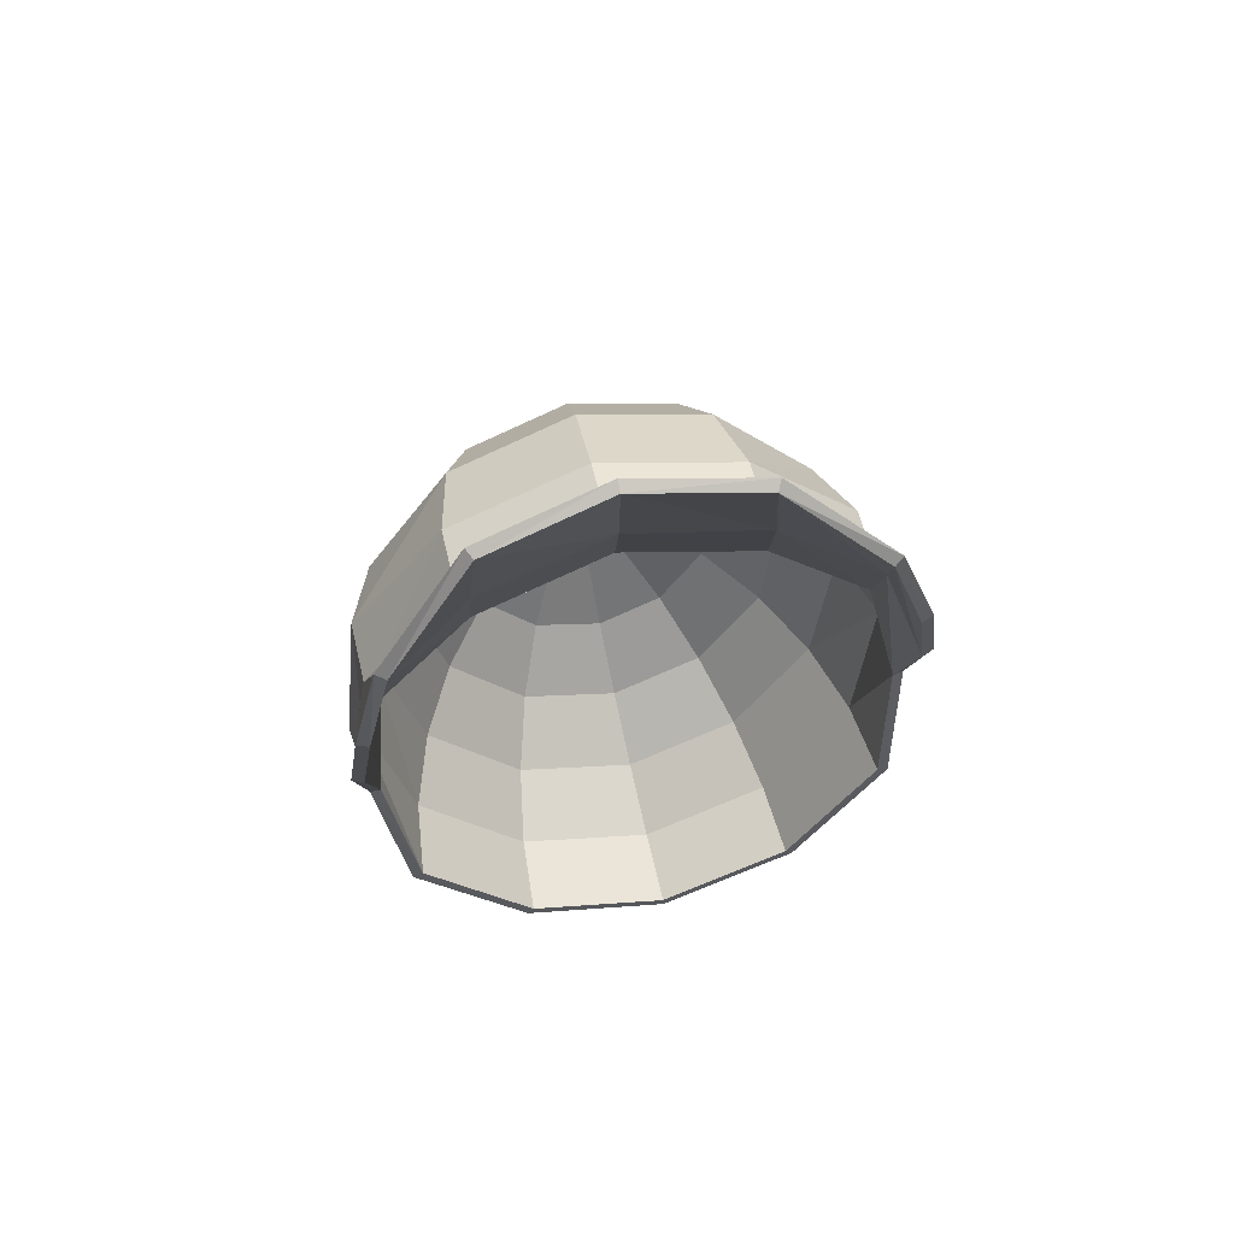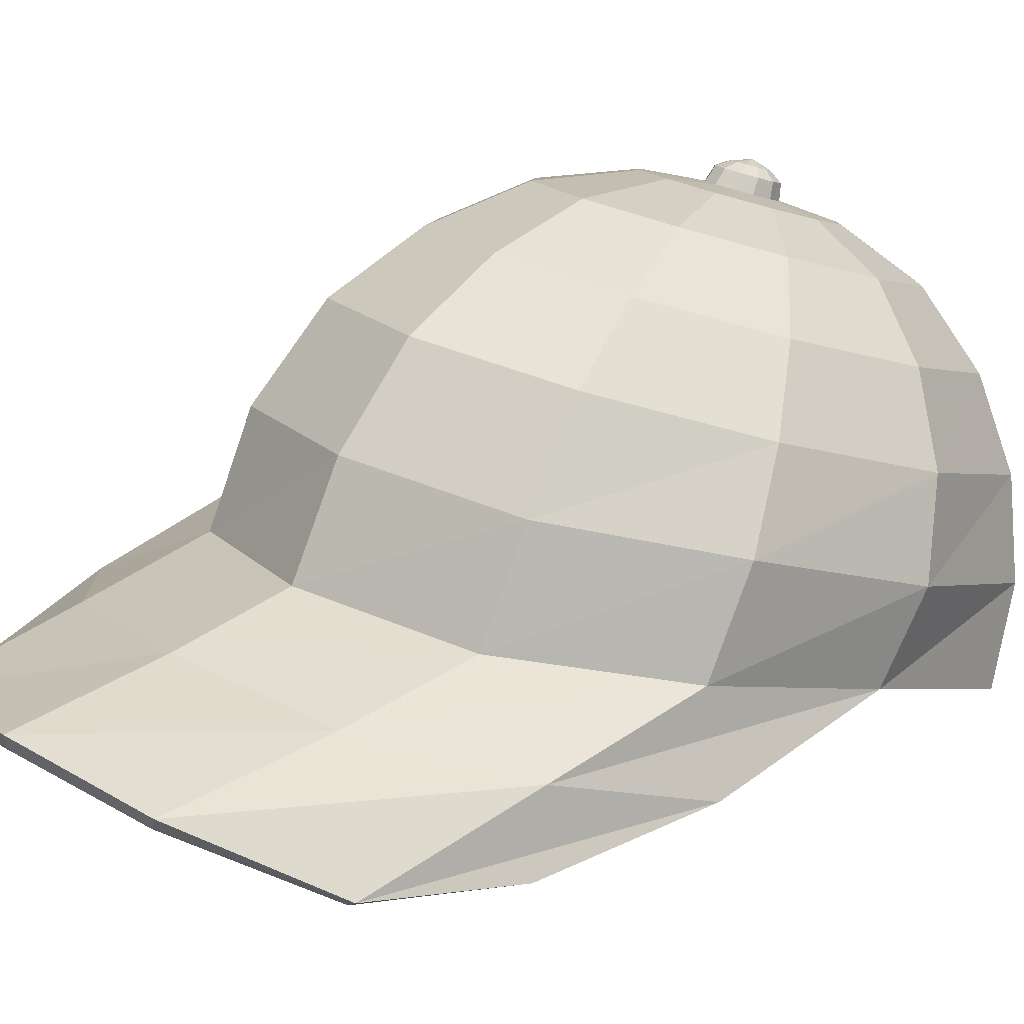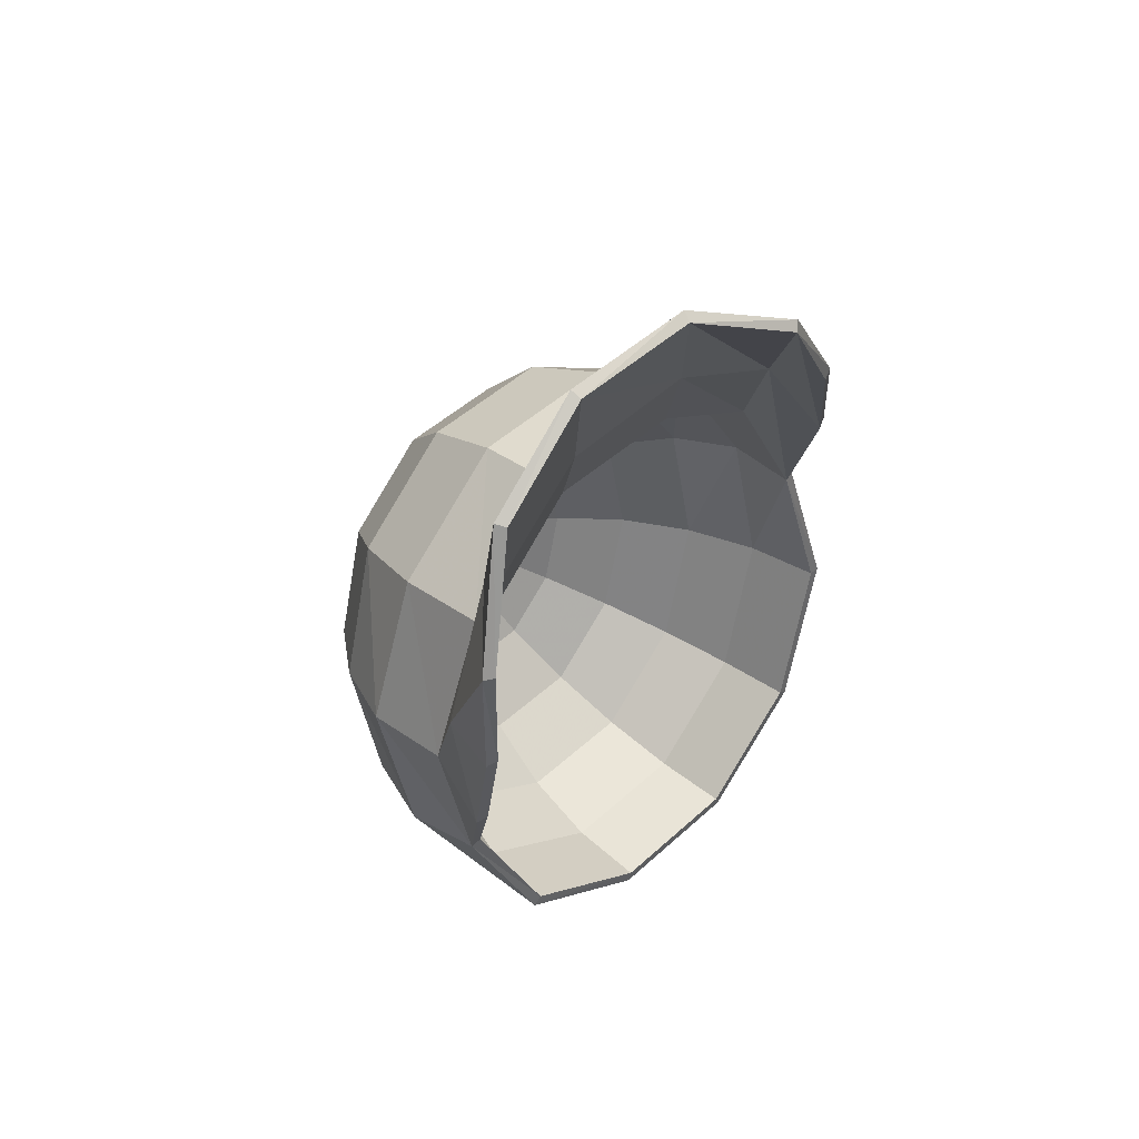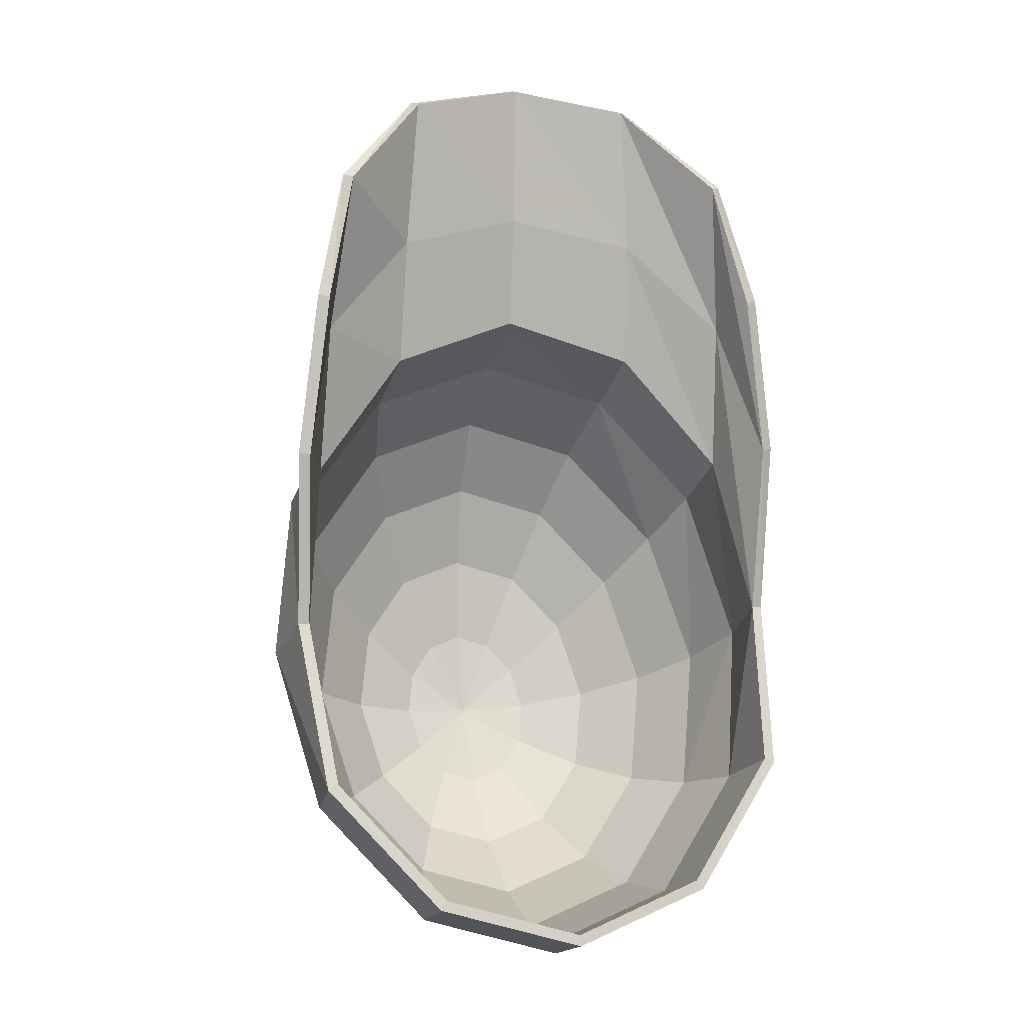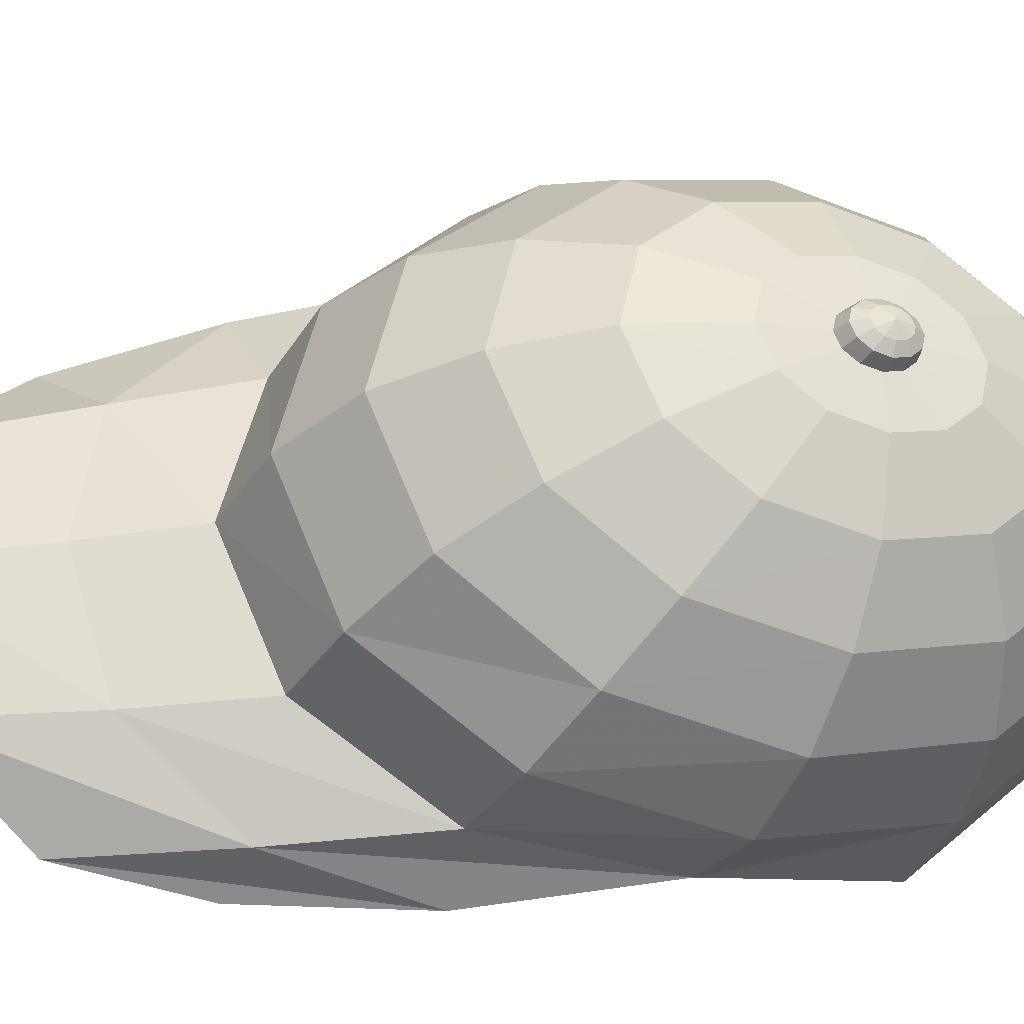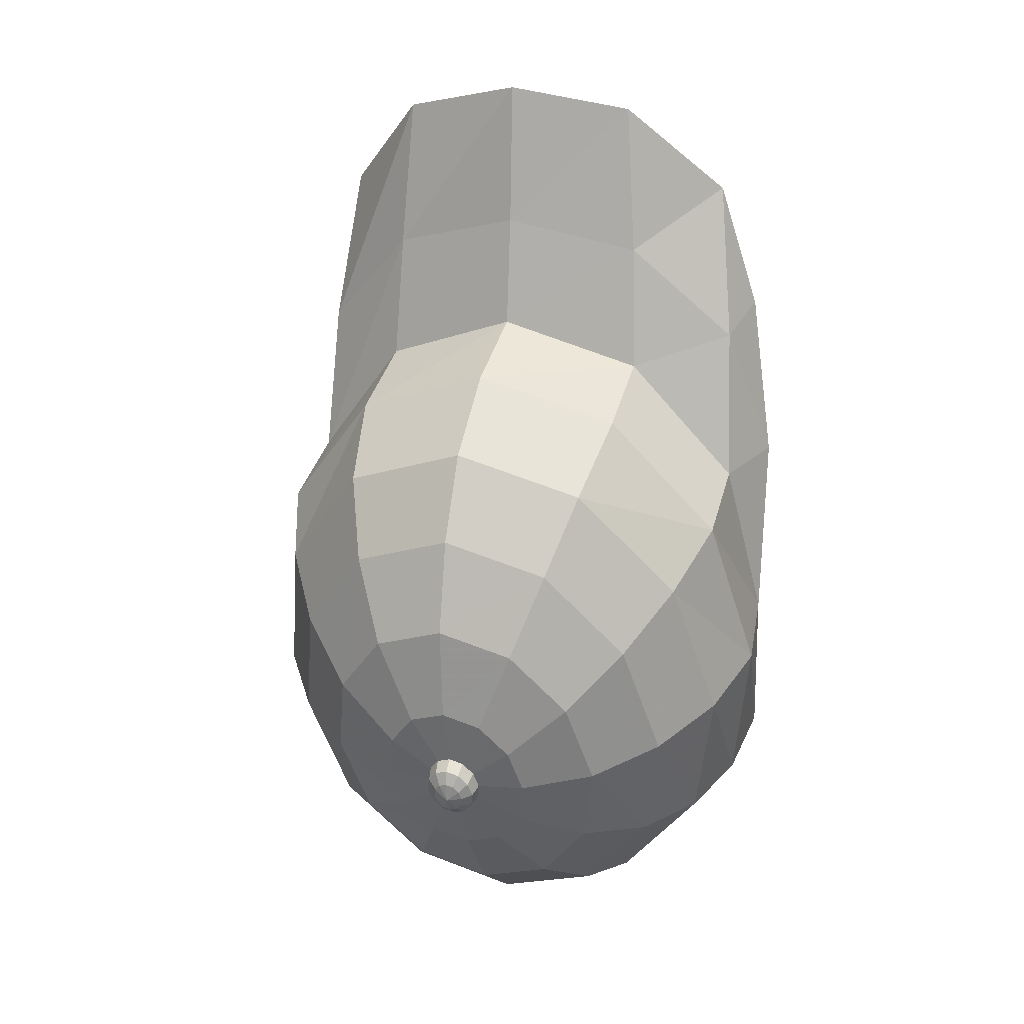
<metadata>
{"format":"obj","ext":"obj","renderer":"f3d","projection":"perspective","resolution":1024,"background":"white","views":[{"elev":77.1,"azim":-12.9,"up":"+Z"},{"elev":25.0,"azim":44.2,"up":"+Y"},{"elev":71.7,"azim":-50.3,"up":"+Z"},{"elev":3.3,"azim":-18.4,"up":"+Z"},{"elev":57.4,"azim":84.9,"up":"+Y"},{"elev":14.7,"azim":-160.7,"up":"+Z"}]}
</metadata>
<code>
v -0.8813 -0.3779 -1.33
v -1.215 -0.22 -0.9445
v -1.263 -0.004402 -0.4185
v -1.18 0.1738 0.1075
v -0.8607 0.2695 0.4926
v -0.4248 0.3273 0.6335
v 0.01123 0.2695 0.4926
v 0.3304 0.1738 0.1075
v 0.4145 -0.004402 -0.4185
v 0.366 -0.22 -0.9445
v 0.03176 -0.3779 -1.33
v -0.4248 -0.4357 -1.47
v -0.8657 -0.1255 -1.424
v -1.189 0.027 -1.052
v -1.293 0.2353 -0.5439
v -1.189 0.4436 -0.03584
v -0.8657 0.5561 0.3361
v -0.4248 0.6115 0.4722
v 0.01621 0.5561 0.3361
v 0.339 0.4436 -0.03584
v 0.4431 0.2353 -0.5439
v 0.339 0.027 -1.052
v 0.01621 -0.1255 -1.424
v -0.4248 -0.1813 -1.56
v -0.8201 0.1352 -1.45
v -1.11 0.2719 -1.116
v -1.215 0.4586 -0.6608
v -1.11 0.6454 -0.2053
v -0.8201 0.7821 0.1282
v -0.4248 0.8321 0.2502
v -0.0294 0.7821 0.1282
v 0.26 0.6454 -0.2053
v 0.366 0.4586 -0.6608
v 0.26 0.2719 -1.116
v -0.0294 0.1352 -1.45
v -0.4248 0.08516 -1.572
v -0.7476 0.3864 -1.405
v -0.9839 0.498 -1.133
v -1.07 0.6505 -0.7612
v -0.9839 0.8029 -0.3893
v -0.7476 0.9145 -0.117
v -0.4248 0.9554 -0.01733
v -0.1019 0.9145 -0.117
v 0.1344 0.8029 -0.3893
v 0.2209 0.6505 -0.7612
v 0.1344 0.498 -1.133
v -0.1019 0.3864 -1.405
v -0.4248 0.3455 -1.505
v -0.653 0.6109 -1.294
v -0.8201 0.6898 -1.101
v -0.8813 0.7976 -0.8382
v -0.8201 0.9054 -0.5752
v -0.653 0.9844 -0.3827
v -0.4248 1.013 -0.3122
v -0.1965 0.9844 -0.3827
v -0.0294 0.9054 -0.5752
v 0.03176 0.7976 -0.8382
v -0.0294 0.6898 -1.101
v -0.1965 0.6109 -1.294
v -0.4248 0.582 -1.364
v -0.5429 0.7935 -1.122
v -0.6294 0.8343 -1.023
v -0.6611 0.8901 -0.8867
v -0.6294 0.946 -0.7505
v -0.5429 0.9868 -0.6509
v -0.4248 1.002 -0.6144
v -0.3066 0.9868 -0.6509
v -0.2201 0.946 -0.7505
v -0.1884 0.8901 -0.8867
v -0.2201 0.8343 -1.023
v -0.3066 0.7935 -1.122
v -0.4248 0.7785 -1.159
v -0.4248 0.9217 -0.9032
v -1.202 -0.07435 0.7029
v -1.098 0.005691 1.119
v -0.8132 0.1934 1.402
v -0.4248 0.2592 1.474
v -0.03633 0.1934 1.402
v 0.248 0.005691 1.119
v 0.3521 -0.07435 0.7029
v -1.271 -0.07036 0.1664
v -1.158 0.1018 0.6066
v -0.848 0.2213 0.9124
v -0.4248 0.2808 1.008
v -0.001539 0.2213 0.9124
v 0.3083 0.1018 0.6066
v 0.4217 -0.07036 0.1664
v -0.9037 -0.3857 -1.359
v -1.251 -0.2235 -0.9597
v -1.225 0.02723 -1.07
v -0.8884 -0.1296 -1.456
v -1.301 0.001218 -0.4205
v -1.332 0.2403 -0.5462
v -1.217 0.1858 0.1171
v -1.225 0.4548 -0.02375
v -0.8833 0.2934 0.5115
v -0.8889 0.5754 0.3611
v -0.4248 0.3561 0.6564
v -0.4248 0.6344 0.5032
v 0.03379 0.2934 0.5115
v 0.03939 0.5754 0.3611
v 0.3671 0.1858 0.1171
v 0.3753 0.4548 -0.02375
v 0.4512 0.001218 -0.4205
v 0.4827 0.2403 -0.5462
v 0.4017 -0.2235 -0.9597
v 0.3751 0.02723 -1.07
v 0.05414 -0.3857 -1.359
v 0.03893 -0.1296 -1.456
v -0.4248 -0.4456 -1.506
v -0.4248 -0.1876 -1.599
v -1.143 0.2798 -1.137
v -0.8409 0.1393 -1.484
v -1.252 0.4716 -0.6676
v -1.143 0.6645 -0.1986
v -0.8409 0.8076 0.1464
v -0.4248 0.8606 0.2736
v -0.008578 0.8076 0.1464
v 0.2932 0.6645 -0.1986
v 0.4028 0.4716 -0.6676
v 0.2932 0.2798 -1.137
v -0.008578 0.1393 -1.484
v -0.4248 0.08777 -1.612
v -1.012 0.5131 -1.155
v -0.7652 0.3988 -1.438
v -1.102 0.6698 -0.7713
v -1.012 0.8277 -0.388
v -0.7652 0.9448 -0.1064
v -0.4248 0.9881 -0.002853
v -0.08434 0.9448 -0.1064
v 0.1629 0.8277 -0.388
v 0.2529 0.6698 -0.7713
v 0.1629 0.5131 -1.155
v -0.08434 0.3988 -1.438
v -0.4248 0.3569 -1.543
v -0.8417 0.712 -1.123
v -0.6661 0.6311 -1.324
v -0.9057 0.823 -0.8515
v -0.8417 0.9348 -0.58
v -0.6661 1.018 -0.3808
v -0.4248 1.048 -0.3077
v -0.1834 1.018 -0.3808
v -0.007807 0.9348 -0.58
v 0.05618 0.823 -0.8515
v -0.007807 0.712 -1.123
v -0.1834 0.6311 -1.324
v -0.4248 0.6015 -1.397
v -0.6416 0.8491 -1.036
v -0.5503 0.8069 -1.14
v -0.6749 0.9067 -0.8953
v -0.6416 0.9646 -0.7545
v -0.5503 1.007 -0.6511
v -0.4248 1.023 -0.6131
v -0.2992 1.007 -0.6511
v -0.2079 0.9646 -0.7545
v -0.1747 0.9067 -0.8953
v -0.2079 0.8491 -1.036
v -0.2992 0.8069 -1.14
v -0.4248 0.7915 -1.178
v -1.308 -0.0569 0.1706
v -1.19 0.1242 0.6134
v -0.8654 0.2561 0.9213
v -0.4248 0.3197 1.017
v 0.01592 0.2561 0.9213
v 0.3406 0.1242 0.6134
v 0.4589 -0.0569 0.1706
v -1.239 -0.06186 0.7087
v -1.128 0.02732 1.126
v -0.8301 0.2278 1.41
v -0.4248 0.2972 1.481
v -0.01939 0.2278 1.41
v 0.2787 0.02732 1.126
v 0.3895 -0.06186 0.7087
v -0.4711 0.8836 -0.9928
v -0.5048 0.8992 -0.9545
v -0.5171 0.9204 -0.9025
v -0.5048 0.9418 -0.8505
v -0.4711 0.9576 -0.8124
v -0.4248 0.9634 -0.7983
v -0.3784 0.9576 -0.8124
v -0.3447 0.9418 -0.8505
v -0.3324 0.9204 -0.9025
v -0.3447 0.8992 -0.9545
v -0.3784 0.8836 -0.9928
v -0.4248 0.8779 -1.007
v -0.4665 0.9277 -1.002
v -0.4969 0.9412 -0.9684
v -0.5079 0.9597 -0.9231
v -0.4969 0.9783 -0.8778
v -0.4665 0.9922 -0.8445
v -0.4248 0.9973 -0.8323
v -0.383 0.9922 -0.8445
v -0.3527 0.9783 -0.8778
v -0.3416 0.9597 -0.9231
v -0.3527 0.9412 -0.9684
v -0.383 0.9277 -1.002
v -0.4248 0.9228 -1.014
v -0.45 0.9614 -0.9818
v -0.4684 0.9696 -0.9616
v -0.4248 0.995 -0.9416
v -0.4751 0.9808 -0.9341
v -0.4684 0.9921 -0.9067
v -0.45 1 -0.8866
v -0.4248 1.004 -0.8792
v -0.3995 1 -0.8866
v -0.3811 0.9921 -0.9067
v -0.3744 0.9808 -0.9341
v -0.3811 0.9696 -0.9616
v -0.3995 0.9614 -0.9818
v -0.4248 0.9584 -0.9892
f 88 89 90 91
f 89 92 93 90
f 92 94 95 93
f 94 96 97 95
f 96 98 99 97
f 98 100 101 99
f 100 102 103 101
f 102 104 105 103
f 104 106 107 105
f 106 108 109 107
f 108 110 111 109
f 110 88 91 111
f 91 90 112 113
f 90 93 114 112
f 93 95 115 114
f 95 97 116 115
f 97 99 117 116
f 99 101 118 117
f 101 103 119 118
f 103 105 120 119
f 105 107 121 120
f 107 109 122 121
f 109 111 123 122
f 111 91 113 123
f 113 112 124 125
f 112 114 126 124
f 114 115 127 126
f 115 116 128 127
f 116 117 129 128
f 117 118 130 129
f 118 119 131 130
f 119 120 132 131
f 120 121 133 132
f 121 122 134 133
f 122 123 135 134
f 123 113 125 135
f 125 124 136 137
f 124 126 138 136
f 126 127 139 138
f 127 128 140 139
f 128 129 141 140
f 129 130 142 141
f 130 131 143 142
f 131 132 144 143
f 132 133 145 144
f 133 134 146 145
f 134 135 147 146
f 135 125 137 147
f 137 136 148 149
f 136 138 150 148
f 138 139 151 150
f 139 140 152 151
f 140 141 153 152
f 141 142 154 153
f 142 143 155 154
f 143 144 156 155
f 144 145 157 156
f 145 146 158 157
f 146 147 159 158
f 147 137 149 159
f 198 199 200
f 199 201 200
f 201 202 200
f 202 203 200
f 203 204 200
f 204 205 200
f 205 206 200
f 206 207 200
f 207 208 200
f 208 209 200
f 209 210 200
f 210 198 200
f 94 92 160 161
f 96 94 161 162
f 98 96 162 163
f 100 98 163 164
f 102 100 164 165
f 104 102 165 166
f 161 160 167 168
f 162 161 168 169
f 163 162 169 170
f 164 163 170 171
f 165 164 171 172
f 166 165 172 173
f 1 13 14 2
f 2 14 15 3
f 3 15 16 4
f 4 16 17 5
f 5 17 18 6
f 6 18 19 7
f 7 19 20 8
f 8 20 21 9
f 9 21 22 10
f 10 22 23 11
f 11 23 24 12
f 12 24 13 1
f 13 25 26 14
f 14 26 27 15
f 15 27 28 16
f 16 28 29 17
f 17 29 30 18
f 18 30 31 19
f 19 31 32 20
f 20 32 33 21
f 21 33 34 22
f 22 34 35 23
f 23 35 36 24
f 24 36 25 13
f 25 37 38 26
f 26 38 39 27
f 27 39 40 28
f 28 40 41 29
f 29 41 42 30
f 30 42 43 31
f 31 43 44 32
f 32 44 45 33
f 33 45 46 34
f 34 46 47 35
f 35 47 48 36
f 36 48 37 25
f 37 49 50 38
f 38 50 51 39
f 39 51 52 40
f 40 52 53 41
f 41 53 54 42
f 42 54 55 43
f 43 55 56 44
f 44 56 57 45
f 45 57 58 46
f 46 58 59 47
f 47 59 60 48
f 48 60 49 37
f 49 61 62 50
f 50 62 63 51
f 51 63 64 52
f 52 64 65 53
f 53 65 66 54
f 54 66 67 55
f 55 67 68 56
f 56 68 69 57
f 57 69 70 58
f 58 70 71 59
f 59 71 72 60
f 60 72 61 49
f 61 73 62
f 62 73 63
f 63 73 64
f 64 73 65
f 65 73 66
f 66 73 67
f 67 73 68
f 68 73 69
f 69 73 70
f 70 73 71
f 71 73 72
f 72 73 61
f 4 82 81 3
f 5 83 82 4
f 6 84 83 5
f 7 85 84 6
f 8 86 85 7
f 9 87 86 8
f 82 75 74 81
f 83 76 75 82
f 84 77 76 83
f 85 78 77 84
f 86 79 78 85
f 87 80 79 86
f 1 2 89 88
f 2 3 92 89
f 9 10 106 104
f 10 11 108 106
f 11 12 110 108
f 12 1 88 110
f 3 81 160 92
f 87 9 104 166
f 81 74 167 160
f 74 75 168 167
f 75 76 169 168
f 76 77 170 169
f 77 78 171 170
f 78 79 172 171
f 79 80 173 172
f 80 87 166 173
f 149 148 175 174
f 148 150 176 175
f 150 151 177 176
f 151 152 178 177
f 152 153 179 178
f 153 154 180 179
f 154 155 181 180
f 155 156 182 181
f 156 157 183 182
f 157 158 184 183
f 158 159 185 184
f 159 149 174 185
f 174 175 187 186
f 175 176 188 187
f 176 177 189 188
f 177 178 190 189
f 178 179 191 190
f 179 180 192 191
f 180 181 193 192
f 181 182 194 193
f 182 183 195 194
f 183 184 196 195
f 184 185 197 196
f 185 174 186 197
f 186 187 199 198
f 187 188 201 199
f 188 189 202 201
f 189 190 203 202
f 190 191 204 203
f 191 192 205 204
f 192 193 206 205
f 193 194 207 206
f 194 195 208 207
f 195 196 209 208
f 196 197 210 209
f 197 186 198 210

</code>
